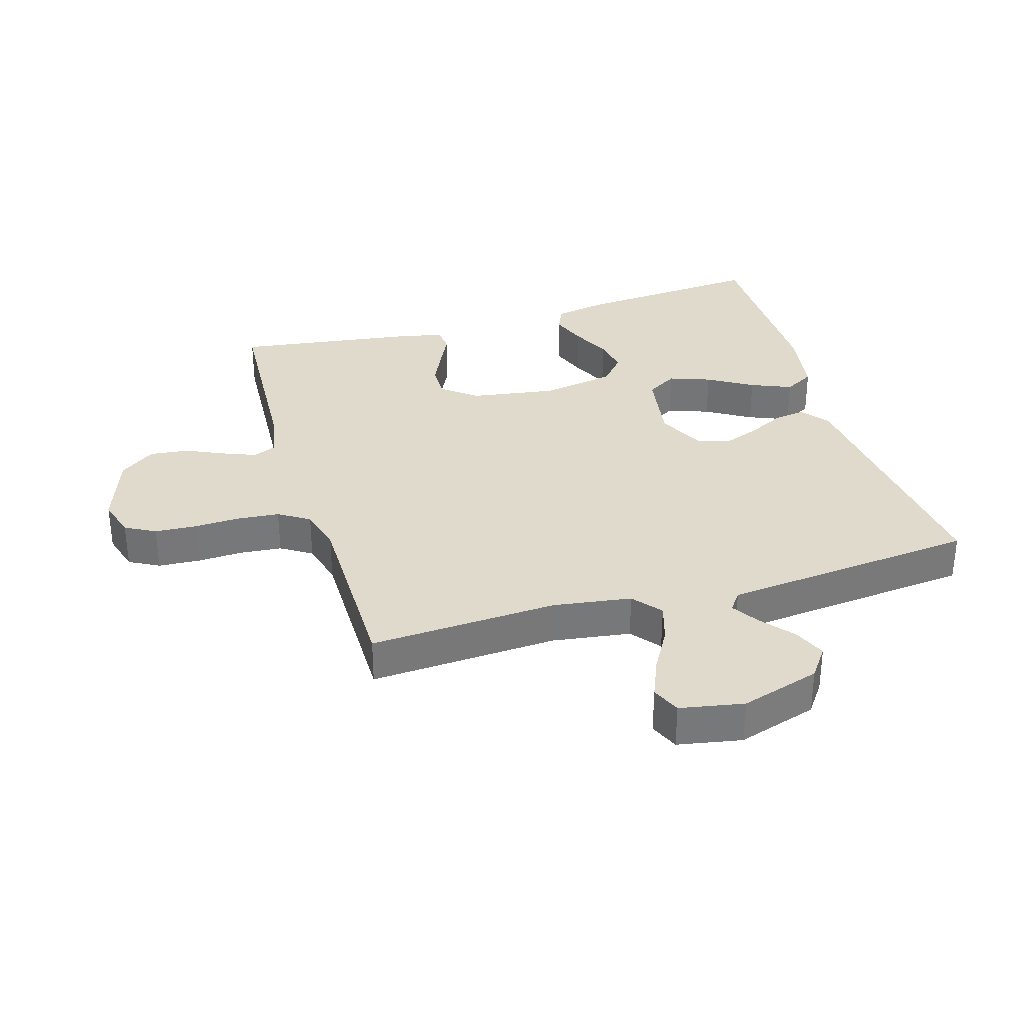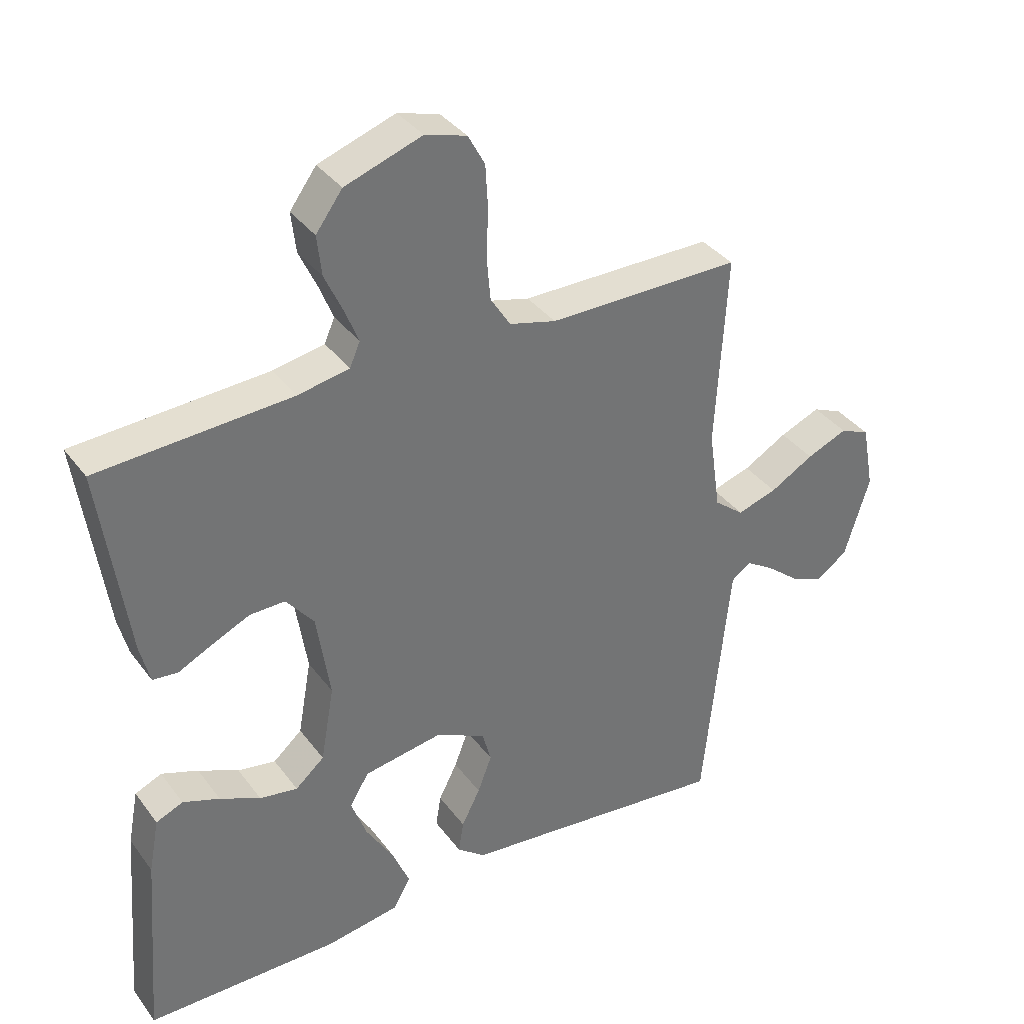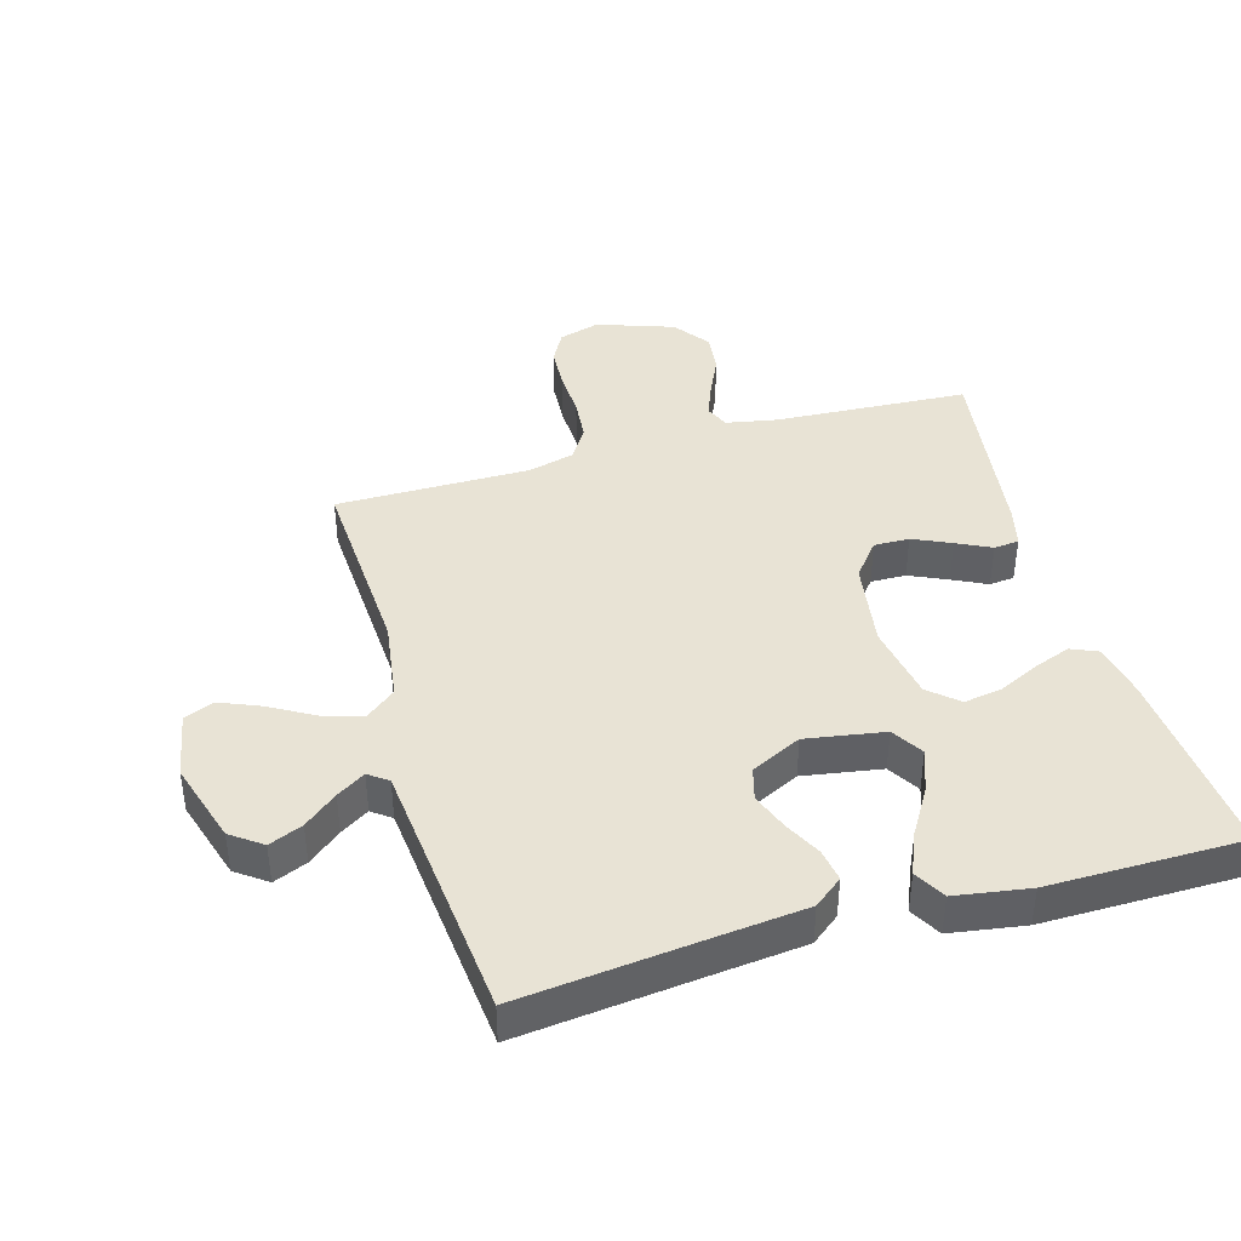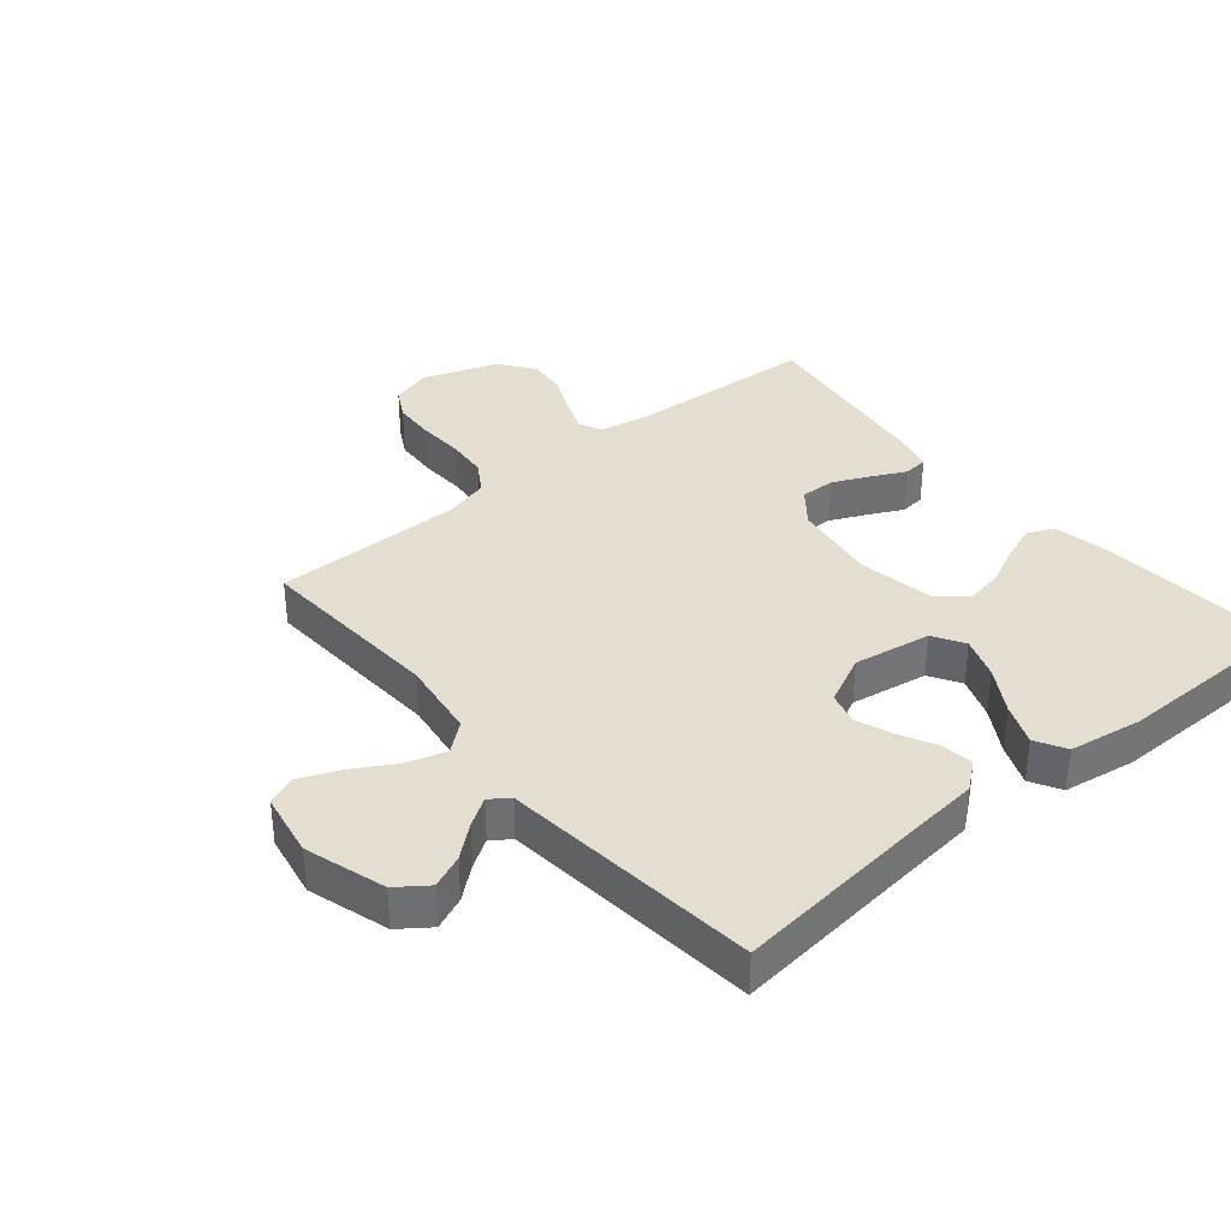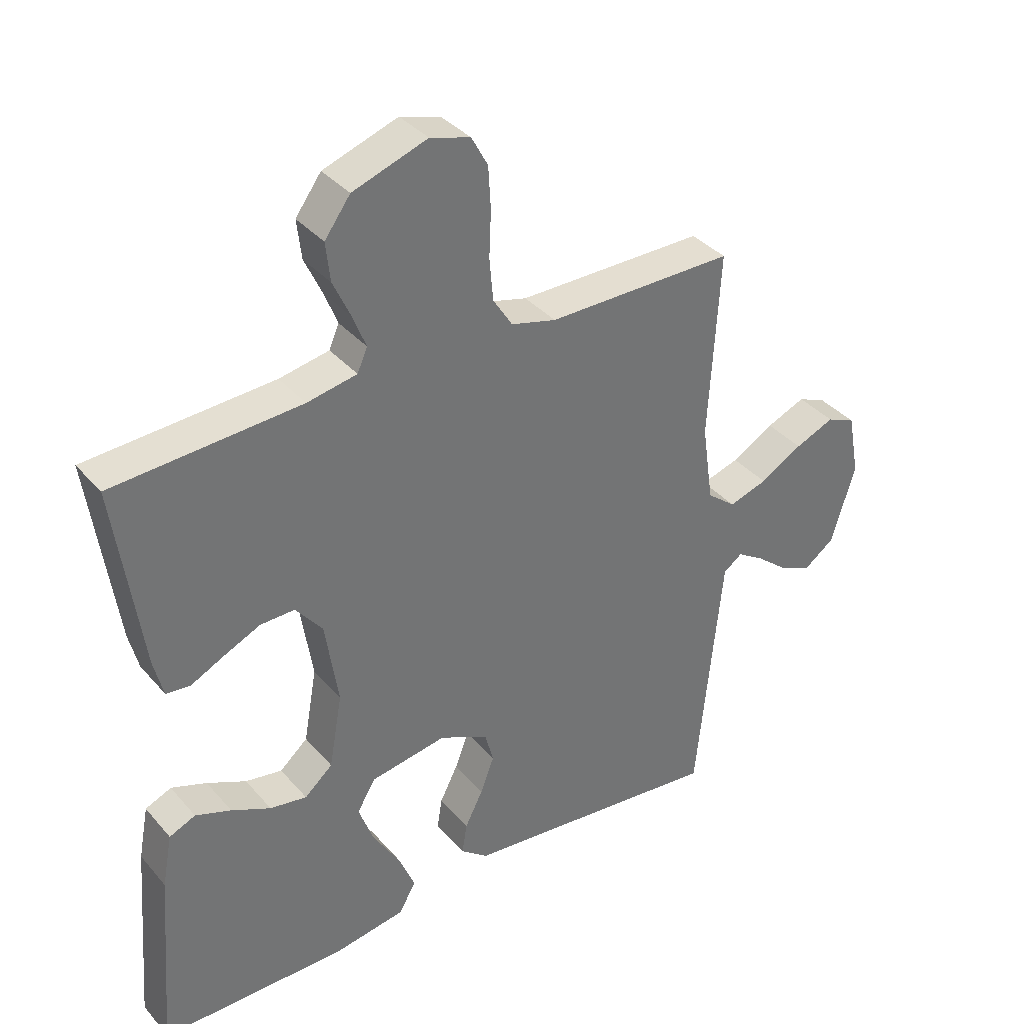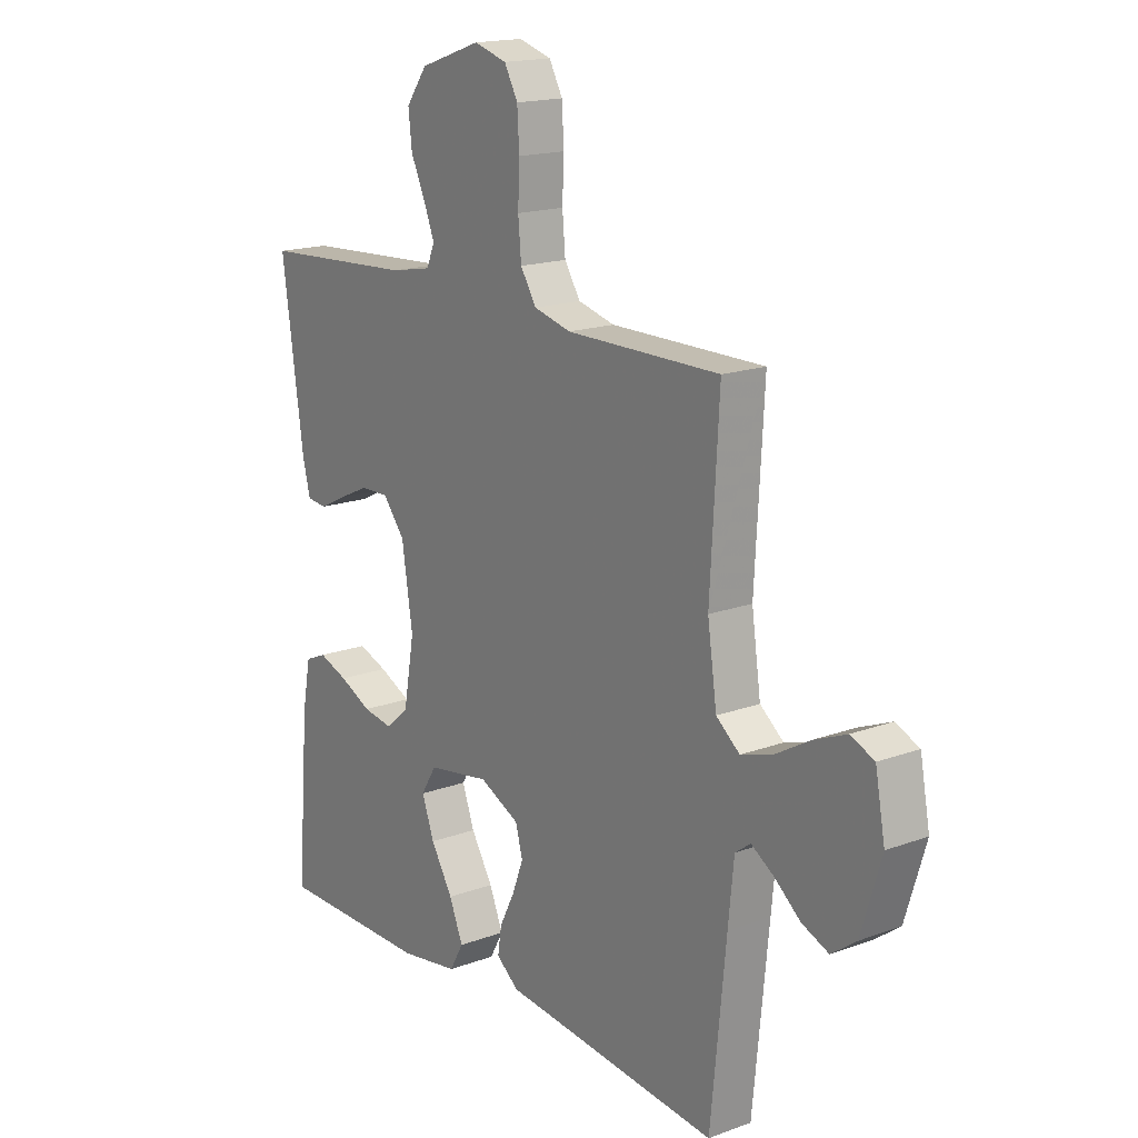
<metadata>
{"format":"obj","ext":"obj","renderer":"f3d","projection":"perspective","resolution":1024,"background":"white","views":[{"elev":33.1,"azim":73.4,"up":"+Y"},{"elev":36.3,"azim":-31.8,"up":"+Z"},{"elev":41.3,"azim":164.0,"up":"+Y"},{"elev":35.8,"azim":140.2,"up":"+Y"},{"elev":36.4,"azim":-35.2,"up":"+Z"},{"elev":16.9,"azim":53.5,"up":"+Z"}]}
</metadata>
<code>
v -0.5 0.07 0.5
v -0.2 0.07 0.517
v -0.12 0.07 0.532
v -0.104 0.07 0.569
v -0.125 0.07 0.622
v -0.153 0.07 0.683
v -0.16 0.07 0.745
v -0.119 0.07 0.801
v 0 0.07 0.842
v 0.064 0.07 0.823
v 0.09 0.07 0.775
v 0.094 0.07 0.708
v 0.091 0.07 0.635
v 0.097 0.07 0.568
v 0.128 0.07 0.519
v 0.2 0.07 0.5
v 0.5 0.07 0.5
v 0.483 0.07 0.2
v 0.501 0.07 0.075
v 0.547 0.07 0.038
v 0.609 0.07 0.057
v 0.677 0.07 0.096
v 0.74 0.07 0.122
v 0.786 0.07 0.102
v 0.805 0.07 0
v 0.766 0.07 -0.127
v 0.718 0.07 -0.162
v 0.666 0.07 -0.14
v 0.615 0.07 -0.098
v 0.571 0.07 -0.07
v 0.541 0.07 -0.092
v 0.53 0.07 -0.2
v 0.5 0.07 -0.5
v 0.2 0.07 -0.467
v 0.077 0.07 -0.454
v 0.033 0.07 -0.419
v 0.041 0.07 -0.369
v 0.07 0.07 -0.312
v 0.092 0.07 -0.254
v 0.078 0.07 -0.203
v 0 0.07 -0.165
v -0.122 0.07 -0.185
v -0.152 0.07 -0.234
v -0.128 0.07 -0.3
v -0.085 0.07 -0.371
v -0.058 0.07 -0.436
v -0.085 0.07 -0.484
v -0.2 0.07 -0.502
v -0.5 0.07 -0.5
v -0.476 0.07 -0.2
v -0.46 0.07 -0.115
v -0.418 0.07 -0.097
v -0.361 0.07 -0.118
v -0.298 0.07 -0.148
v -0.239 0.07 -0.158
v -0.194 0.07 -0.119
v -0.173 0.07 0
v -0.194 0.07 0.136
v -0.237 0.07 0.19
v -0.292 0.07 0.189
v -0.351 0.07 0.162
v -0.404 0.07 0.136
v -0.443 0.07 0.14
v -0.458 0.07 0.2
v -0.5 0 0.5
v -0.2 0 0.517
v -0.12 0 0.532
v -0.104 0 0.569
v -0.125 0 0.622
v -0.153 0 0.683
v -0.16 0 0.745
v -0.119 0 0.801
v 0 0 0.842
v 0.064 0 0.823
v 0.09 0 0.775
v 0.094 0 0.708
v 0.091 0 0.635
v 0.097 0 0.568
v 0.128 0 0.519
v 0.2 0 0.5
v 0.5 0 0.5
v 0.483 0 0.2
v 0.501 0 0.075
v 0.547 0 0.038
v 0.609 0 0.057
v 0.677 0 0.096
v 0.74 0 0.122
v 0.786 0 0.102
v 0.805 0 0
v 0.766 0 -0.127
v 0.718 0 -0.162
v 0.666 0 -0.14
v 0.615 0 -0.098
v 0.571 0 -0.07
v 0.541 0 -0.092
v 0.53 0 -0.2
v 0.5 0 -0.5
v 0.2 0 -0.467
v 0.077 0 -0.454
v 0.033 0 -0.419
v 0.041 0 -0.369
v 0.07 0 -0.312
v 0.092 0 -0.254
v 0.078 0 -0.203
v 0 0 -0.165
v -0.122 0 -0.185
v -0.152 0 -0.234
v -0.128 0 -0.3
v -0.085 0 -0.371
v -0.058 0 -0.436
v -0.085 0 -0.484
v -0.2 0 -0.502
v -0.5 0 -0.5
v -0.476 0 -0.2
v -0.46 0 -0.115
v -0.418 0 -0.097
v -0.361 0 -0.118
v -0.298 0 -0.148
v -0.239 0 -0.158
v -0.194 0 -0.119
v -0.173 0 0
v -0.194 0 0.136
v -0.237 0 0.19
v -0.292 0 0.189
v -0.351 0 0.162
v -0.404 0 0.136
v -0.443 0 0.14
v -0.458 0 0.2
f 61 62 63 64
f 60 61 64 1
f 59 60 1 2
f 58 59 2 3
f 57 58 3 4
f 51 52 53 54
f 49 50 51 54
f 49 54 55
f 48 49 55 56
f 44 45 46 47
f 43 44 47 48
f 35 36 37 38
f 34 35 38 39
f 32 33 34 39
f 31 32 39 40
f 26 27 28 29
f 26 29 30
f 25 26 30
f 24 25 30
f 21 22 23 24
f 20 21 24 30
f 19 20 30 31
f 16 17 18
f 15 16 18 19
f 10 11 12 13
f 10 13 14
f 9 10 14
f 8 9 14
f 5 6 7 8
f 4 5 8 14
f 57 4 14 15
f 43 48 56 57
f 42 43 57 15
f 19 31 40 41
f 15 19 41 42
f 128 127 126 125
f 65 128 125 124
f 66 65 124 123
f 67 66 123 122
f 68 67 122 121
f 118 117 116 115
f 118 115 114 113
f 119 118 113
f 120 119 113 112
f 111 110 109 108
f 112 111 108 107
f 102 101 100 99
f 103 102 99 98
f 103 98 97 96
f 104 103 96 95
f 93 92 91 90
f 94 93 90
f 94 90 89
f 94 89 88
f 88 87 86 85
f 94 88 85 84
f 95 94 84 83
f 82 81 80
f 83 82 80 79
f 77 76 75 74
f 78 77 74
f 78 74 73
f 78 73 72
f 72 71 70 69
f 78 72 69 68
f 79 78 68 121
f 121 120 112 107
f 79 121 107 106
f 105 104 95 83
f 106 105 83 79
f 1 65 66 2
f 2 66 67 3
f 3 67 68 4
f 4 68 69 5
f 5 69 70 6
f 6 70 71 7
f 7 71 72 8
f 8 72 73 9
f 9 73 74 10
f 10 74 75 11
f 11 75 76 12
f 12 76 77 13
f 13 77 78 14
f 14 78 79 15
f 15 79 80 16
f 16 80 81 17
f 17 81 82 18
f 18 82 83 19
f 19 83 84 20
f 20 84 85 21
f 21 85 86 22
f 22 86 87 23
f 23 87 88 24
f 24 88 89 25
f 25 89 90 26
f 26 90 91 27
f 27 91 92 28
f 28 92 93 29
f 29 93 94 30
f 30 94 95 31
f 31 95 96 32
f 32 96 97 33
f 33 97 98 34
f 34 98 99 35
f 35 99 100 36
f 36 100 101 37
f 37 101 102 38
f 38 102 103 39
f 39 103 104 40
f 40 104 105 41
f 41 105 106 42
f 42 106 107 43
f 43 107 108 44
f 44 108 109 45
f 45 109 110 46
f 46 110 111 47
f 47 111 112 48
f 48 112 113 49
f 49 113 114 50
f 50 114 115 51
f 51 115 116 52
f 52 116 117 53
f 53 117 118 54
f 54 118 119 55
f 55 119 120 56
f 56 120 121 57
f 57 121 122 58
f 58 122 123 59
f 59 123 124 60
f 60 124 125 61
f 61 125 126 62
f 62 126 127 63
f 63 127 128 64
f 64 128 65 1

</code>
